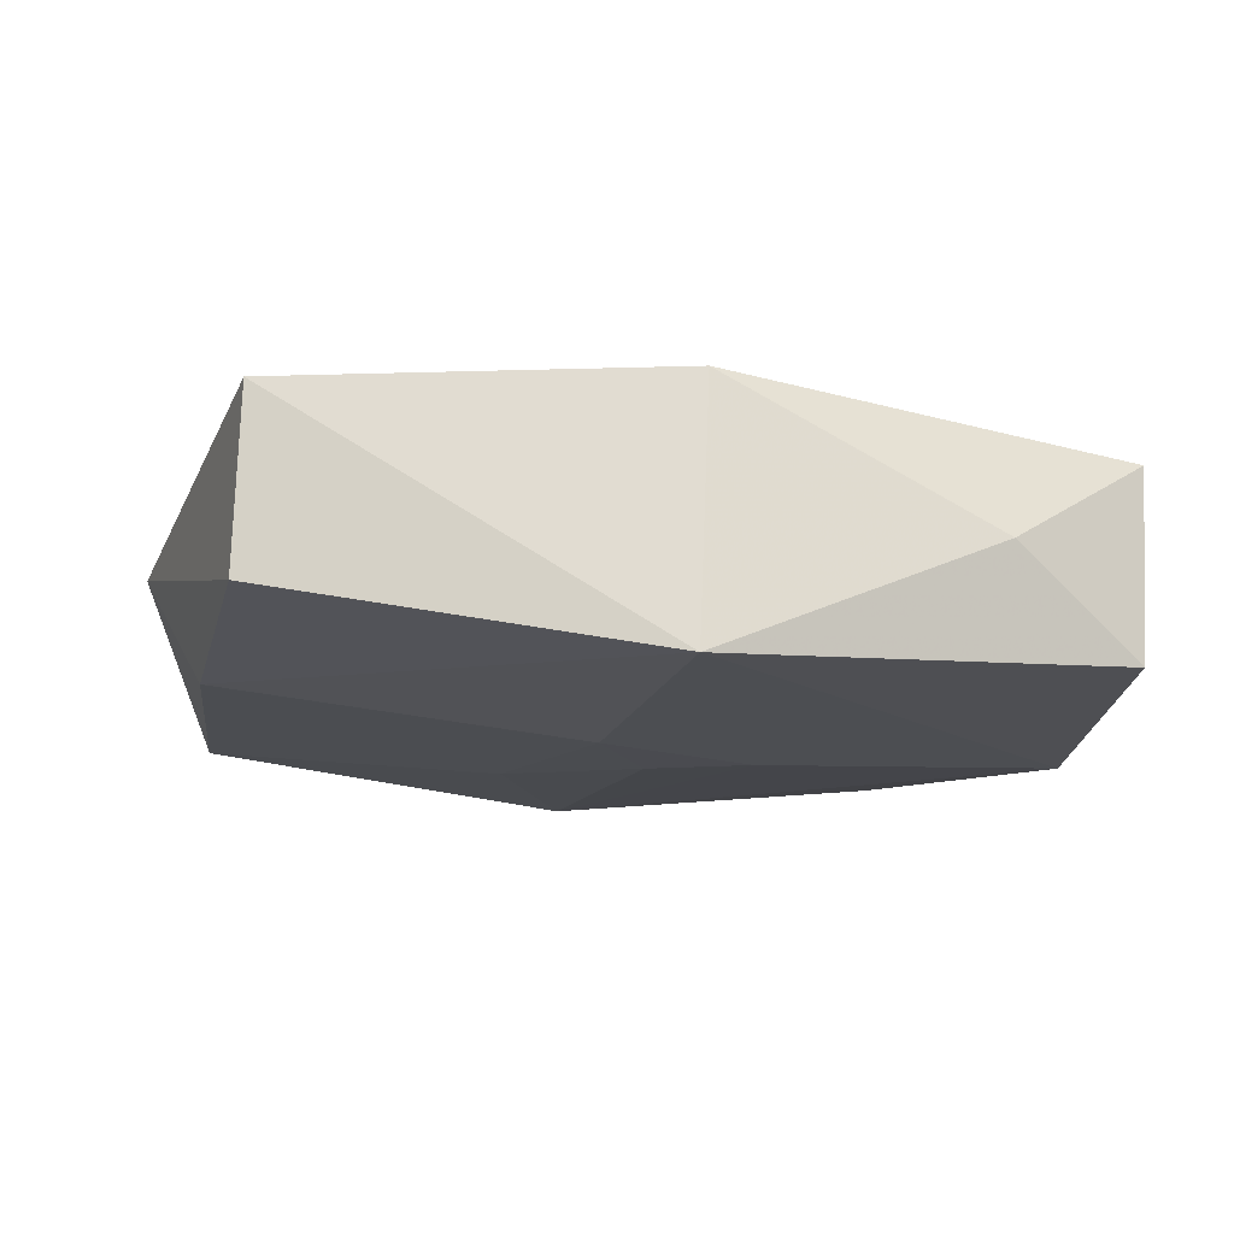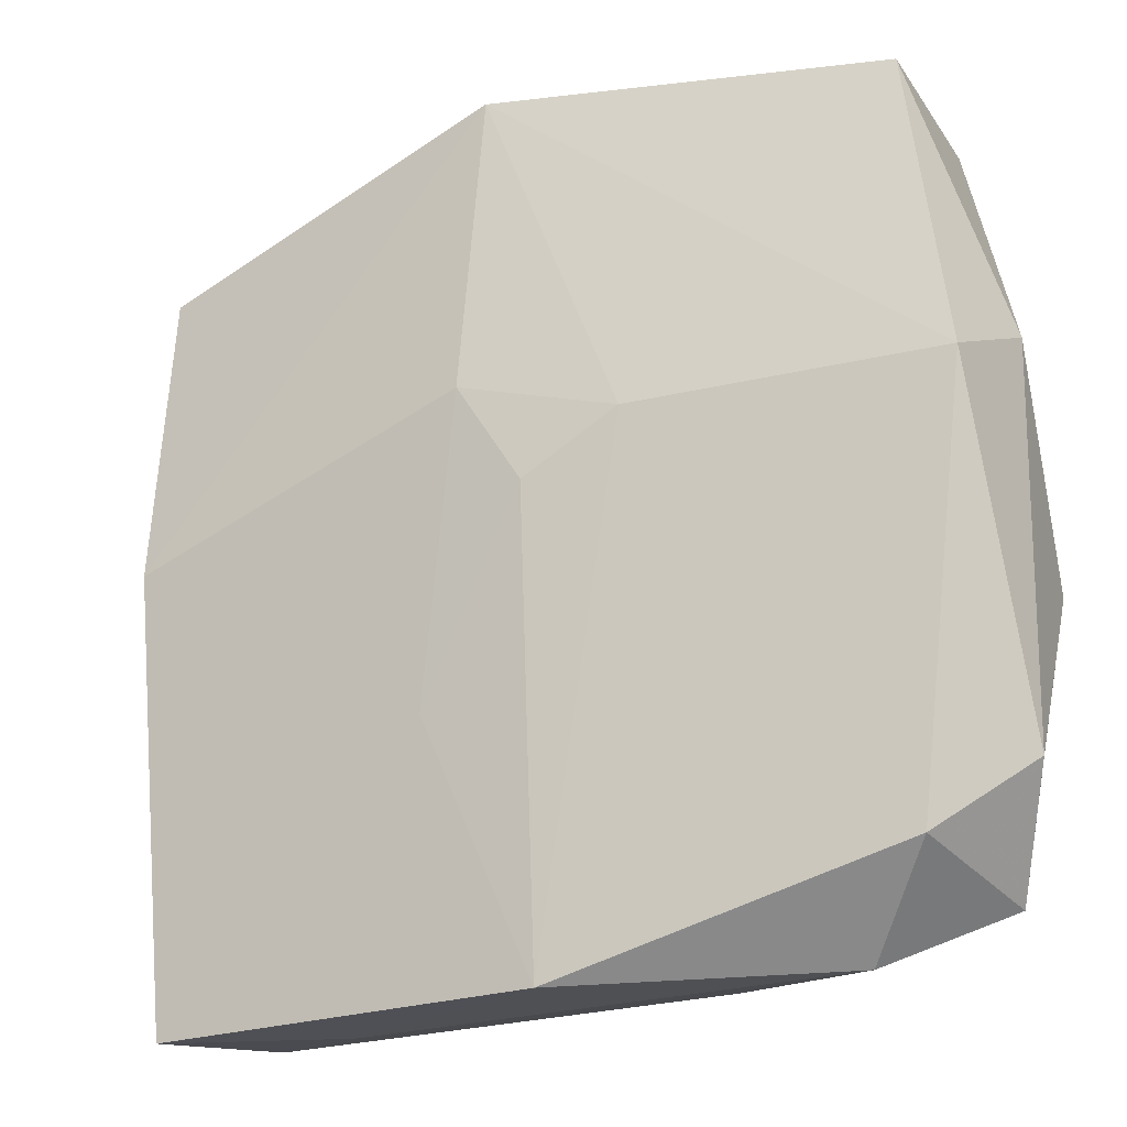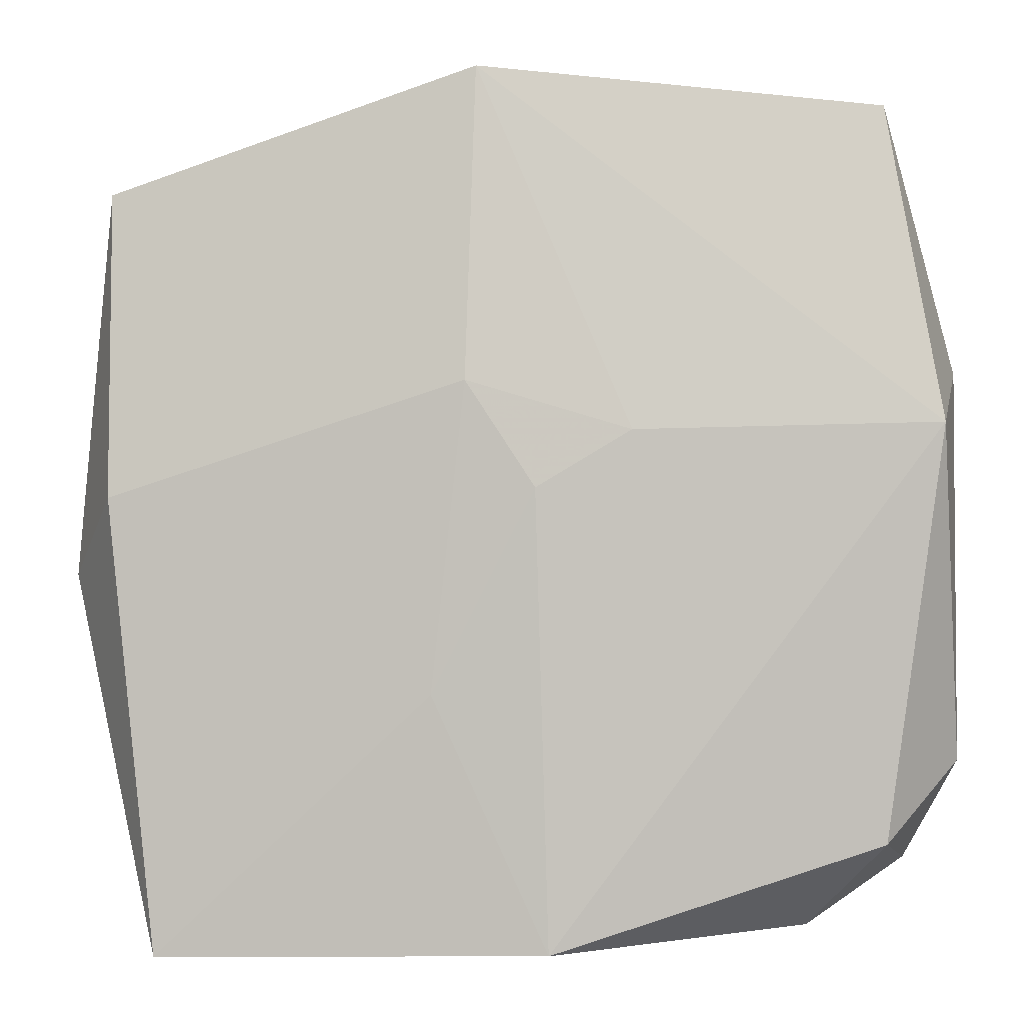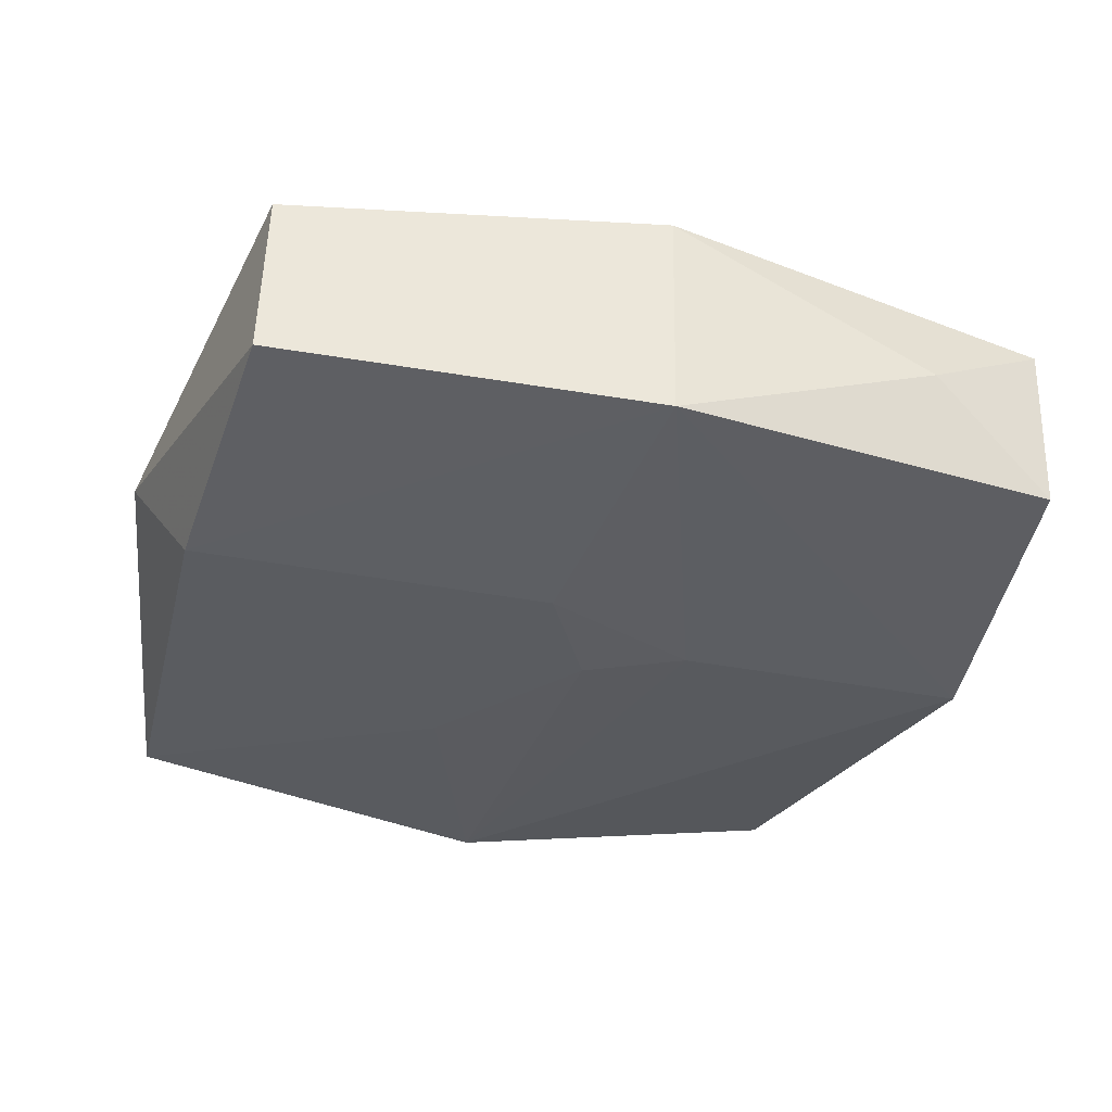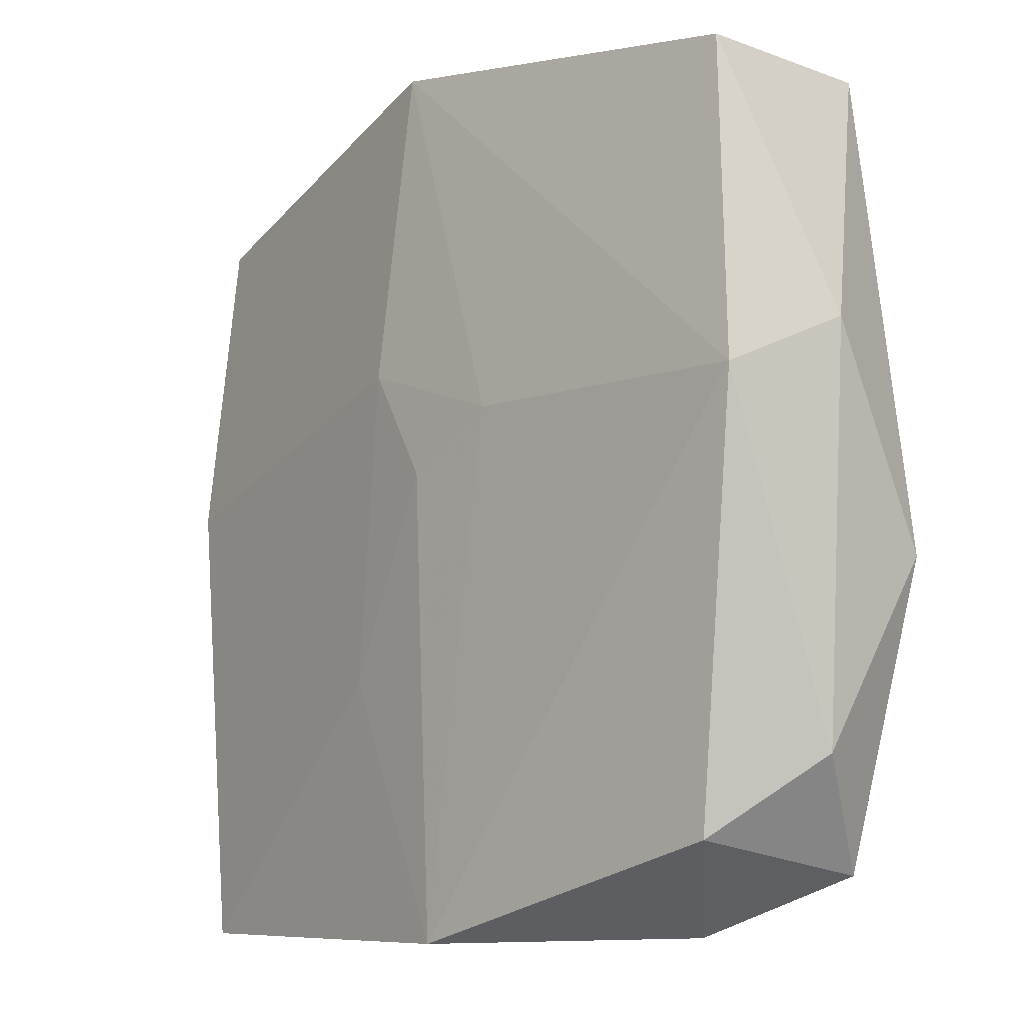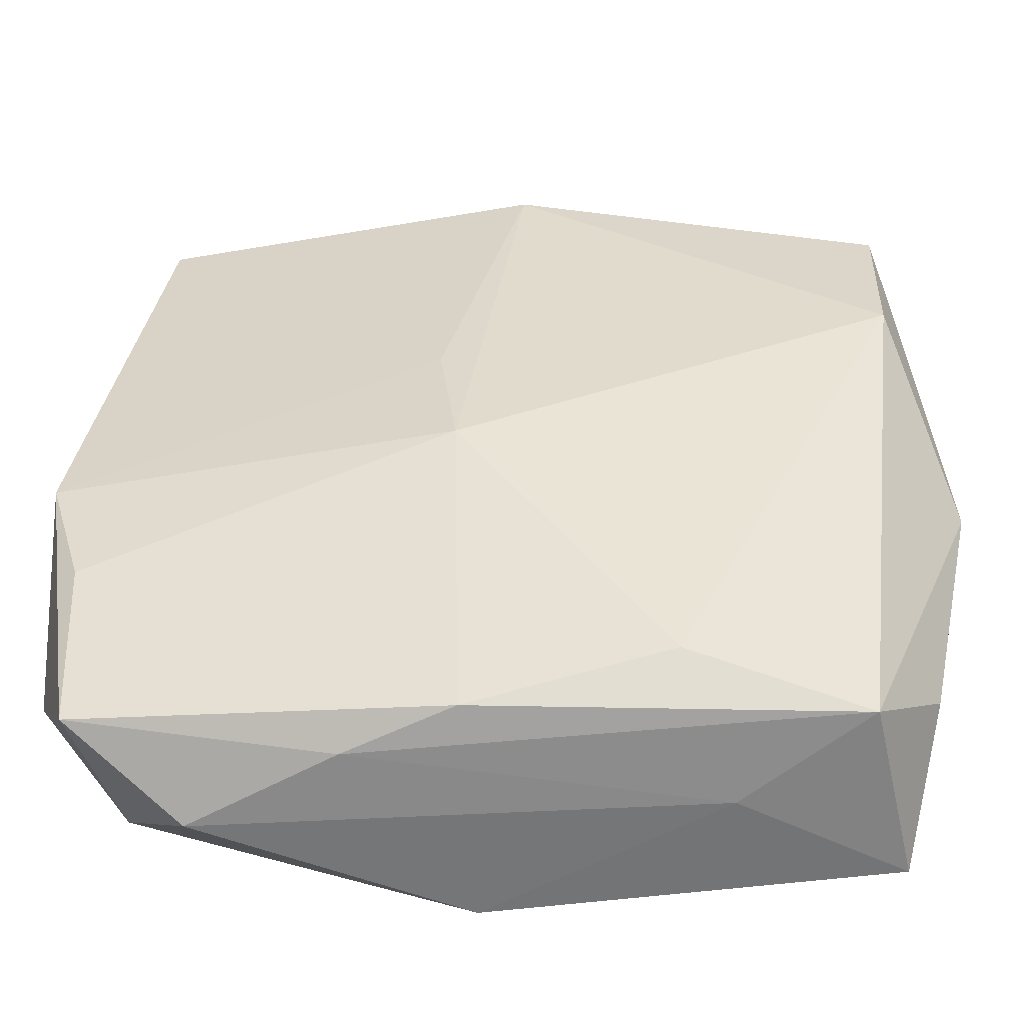
<metadata>
{"format":"obj","ext":"obj","renderer":"f3d","projection":"perspective","resolution":1024,"background":"white","views":[{"elev":-10.2,"azim":166.5,"up":"+Z"},{"elev":-20.5,"azim":-157.8,"up":"+Y"},{"elev":0.4,"azim":179.2,"up":"+Y"},{"elev":-31.9,"azim":161.0,"up":"+Z"},{"elev":-6.2,"azim":-134.5,"up":"+Y"},{"elev":-54.7,"azim":0.8,"up":"+Y"}]}
</metadata>
<code>
v 0.03295 0.001287 -0.006366
v -0.03143 -0.02845 0.002698
v -0.004577 0.005118 0.01185
v 0.03221 -0.02557 0.0009202
v 0.02641 -0.03338 0.006746
v 0.03239 0.02506 0.01073
v -0.01118 -0.0325 0.002646
v 0.03305 0.02551 -0.003104
v 0.003935 0.03507 -0.008276
v -0.01815 0.03408 0.0004705
v -0.02259 -0.03298 -0.003573
v -0.03185 -0.0151 0.00592
v 0.004804 0.0104 -0.01101
v 0.02932 -0.03481 -0.006971
v -0.001668 -0.03402 -0.01142
v 0.002257 0.03166 0.01164
v -0.03471 -0.01974 -0.003743
v -0.03471 0.01125 -0.002028
v -0.03471 -0.005387 0.006489
v -0.03228 0.007176 -0.01148
v -0.02809 0.03212 -0.007627
v -0.00272 -0.03174 0.00639
v 0.02545 -0.01819 0.009008
v 0.01676 -0.03426 -0.0007121
v -0.008078 0.006571 -0.01183
v -0.000615 0.002105 -0.01178
v 0.007426 -0.01393 -0.01057
v 0.01294 -0.0287 0.008926
v -0.003175 -0.006004 0.01229
v -0.02902 0.03116 0.006712
v 0.03671 -0.005011 0.002394
v -0.02809 -0.02574 -0.009749
v 0.03172 0.01051 0.01229
f 29 16 3
f 3 19 29
f 21 20 18
f 17 19 18
f 18 20 17
f 22 28 29
f 1 14 13
f 33 16 29
f 29 28 33
f 13 26 25
f 25 15 20
f 26 15 25
f 14 15 27
f 27 15 26
f 13 14 27
f 27 26 13
f 30 21 18
f 18 19 30
f 30 3 16
f 19 3 30
f 9 1 13
f 8 1 9
f 13 25 9
f 20 21 9
f 9 25 20
f 19 17 2
f 20 15 32
f 32 17 20
f 32 15 11
f 11 2 32
f 32 2 17
f 7 2 11
f 22 2 7
f 24 7 11
f 11 15 24
f 24 15 14
f 5 24 14
f 28 22 5
f 22 7 5
f 7 24 5
f 21 30 10
f 10 9 21
f 10 30 16
f 16 9 10
f 29 19 12
f 19 2 12
f 12 22 29
f 12 2 22
f 23 33 28
f 28 5 23
f 23 5 33
f 33 5 31
f 31 1 8
f 14 1 31
f 6 31 8
f 33 31 6
f 16 33 6
f 6 9 16
f 8 9 6
f 4 5 14
f 14 31 4
f 4 31 5

</code>
